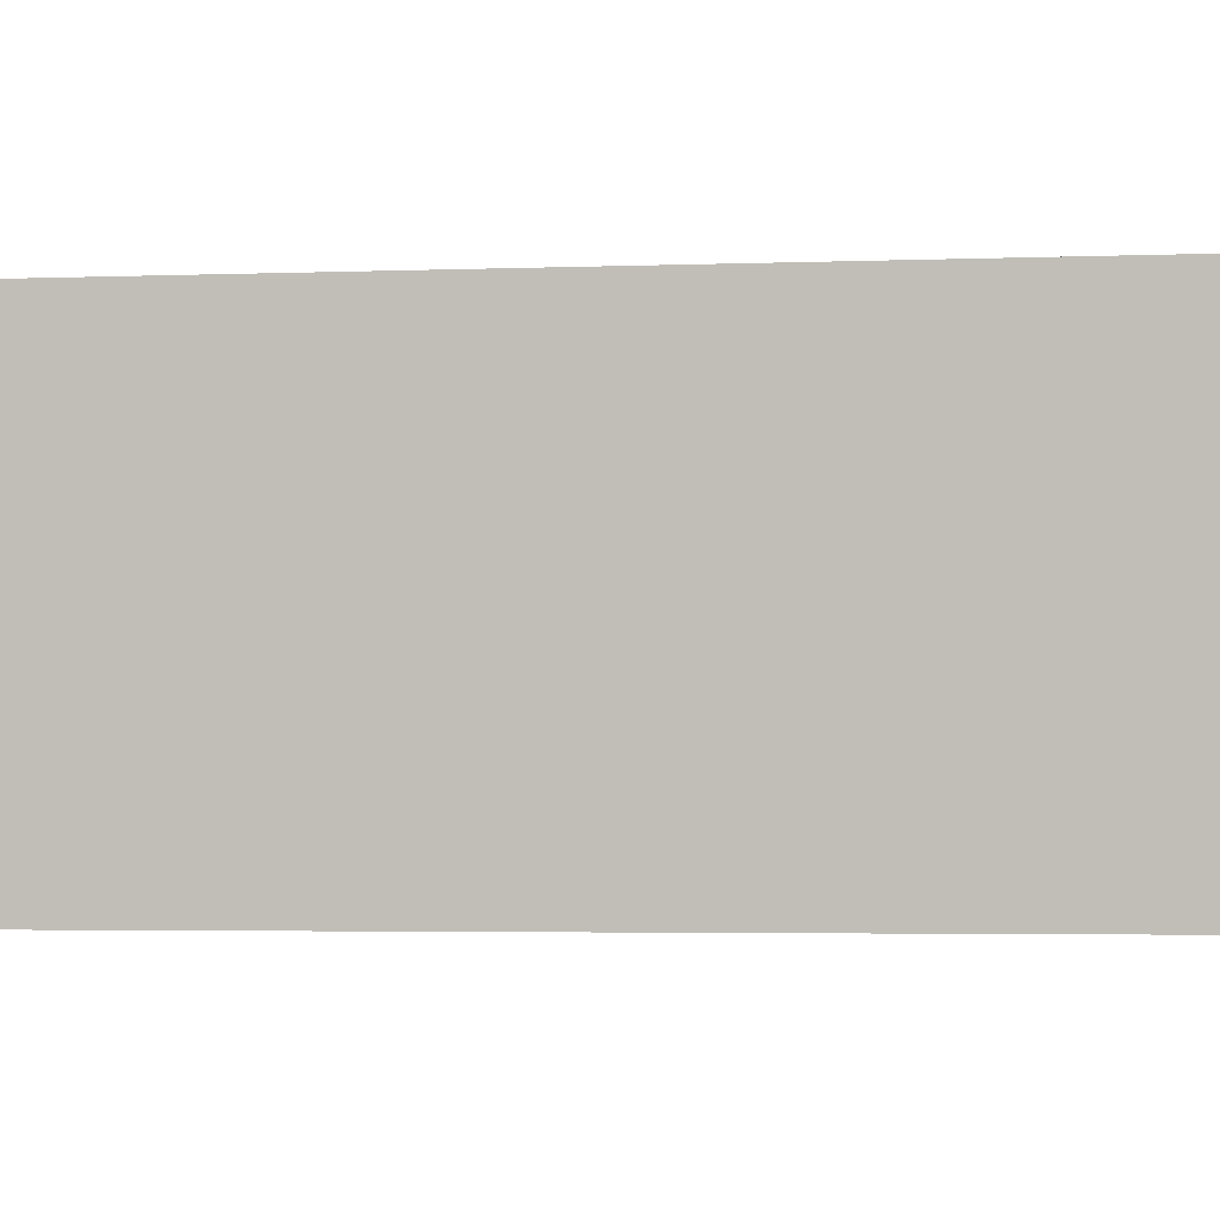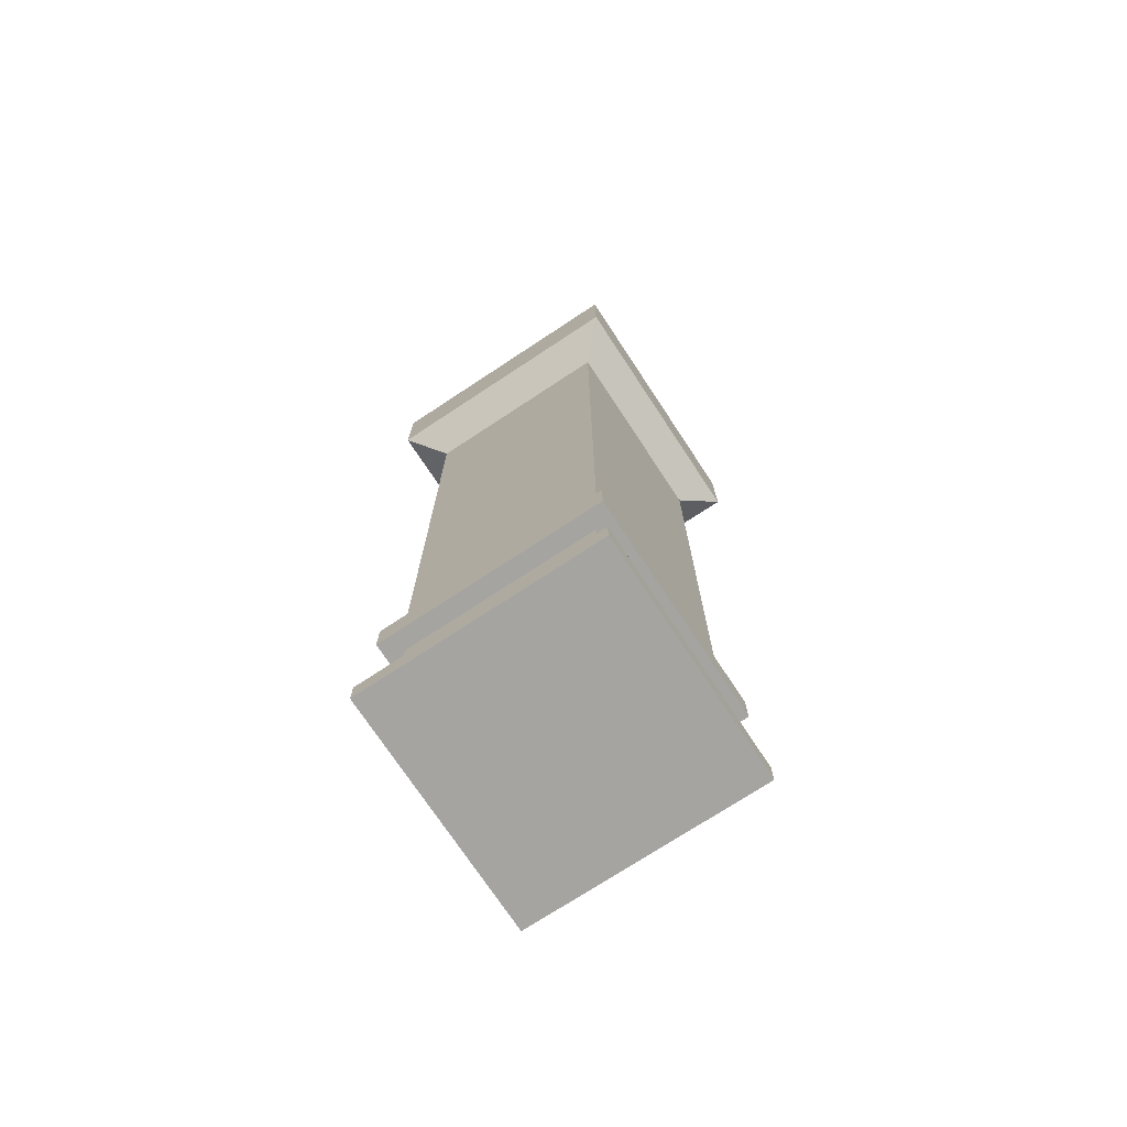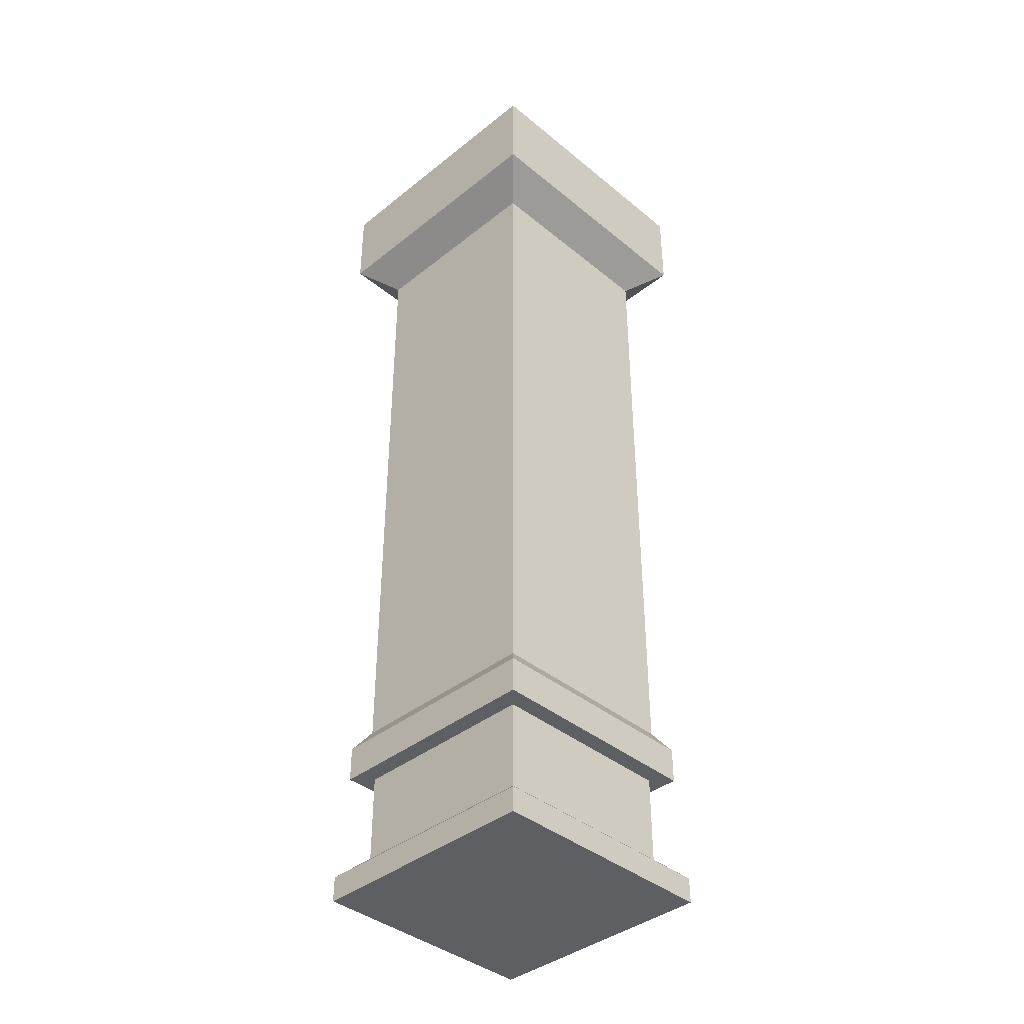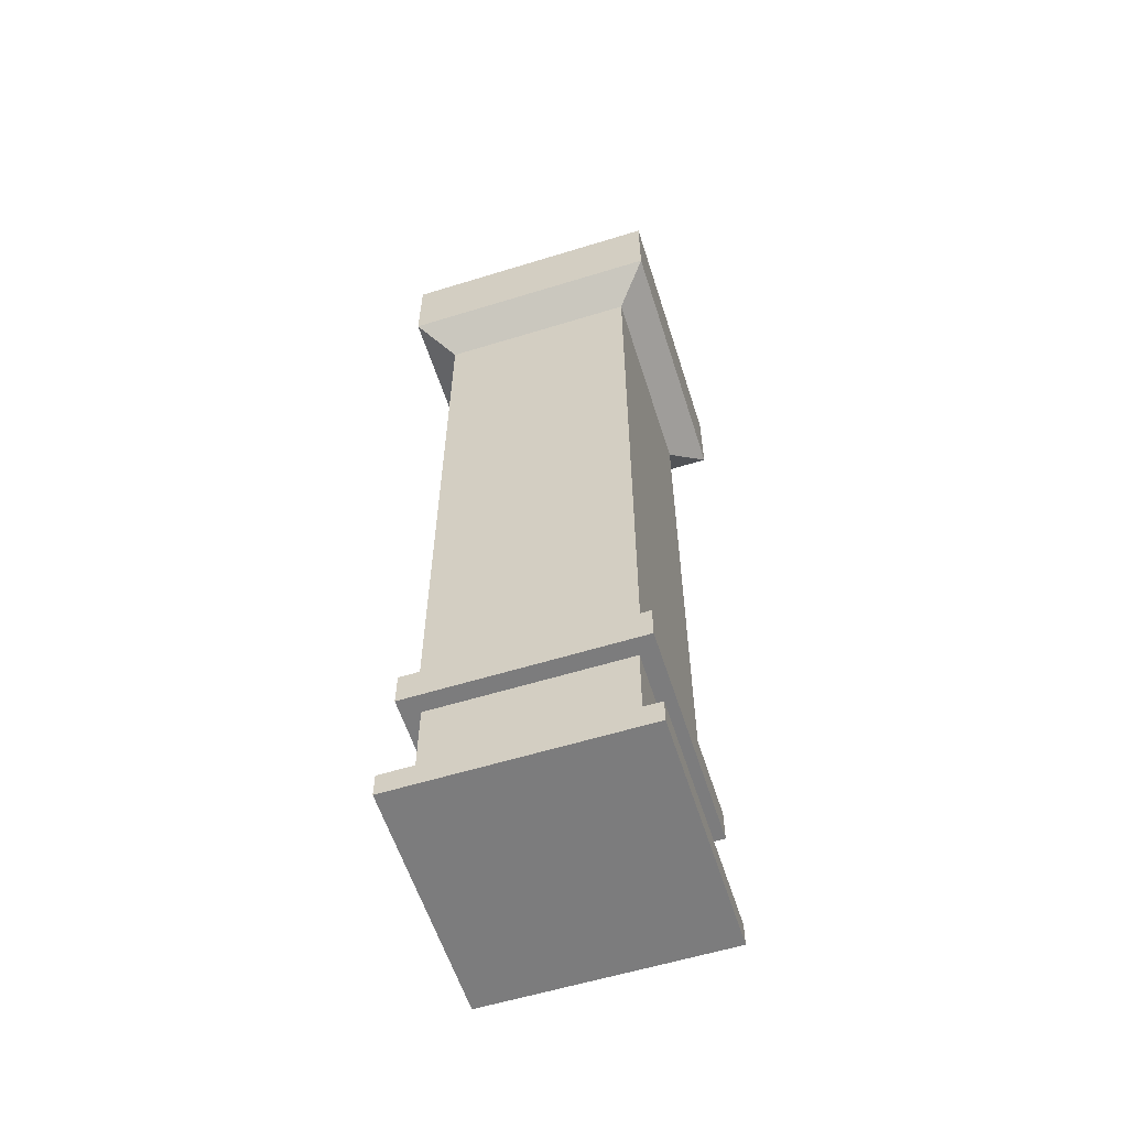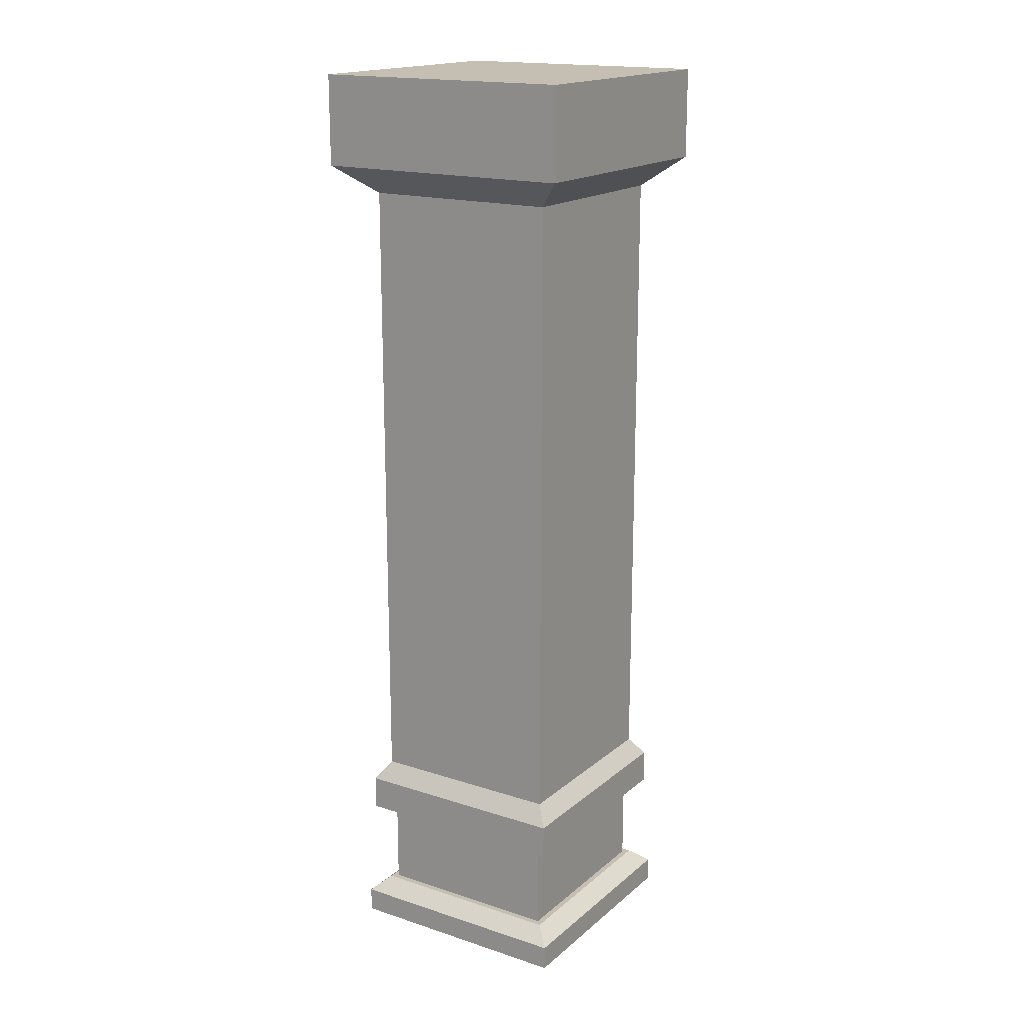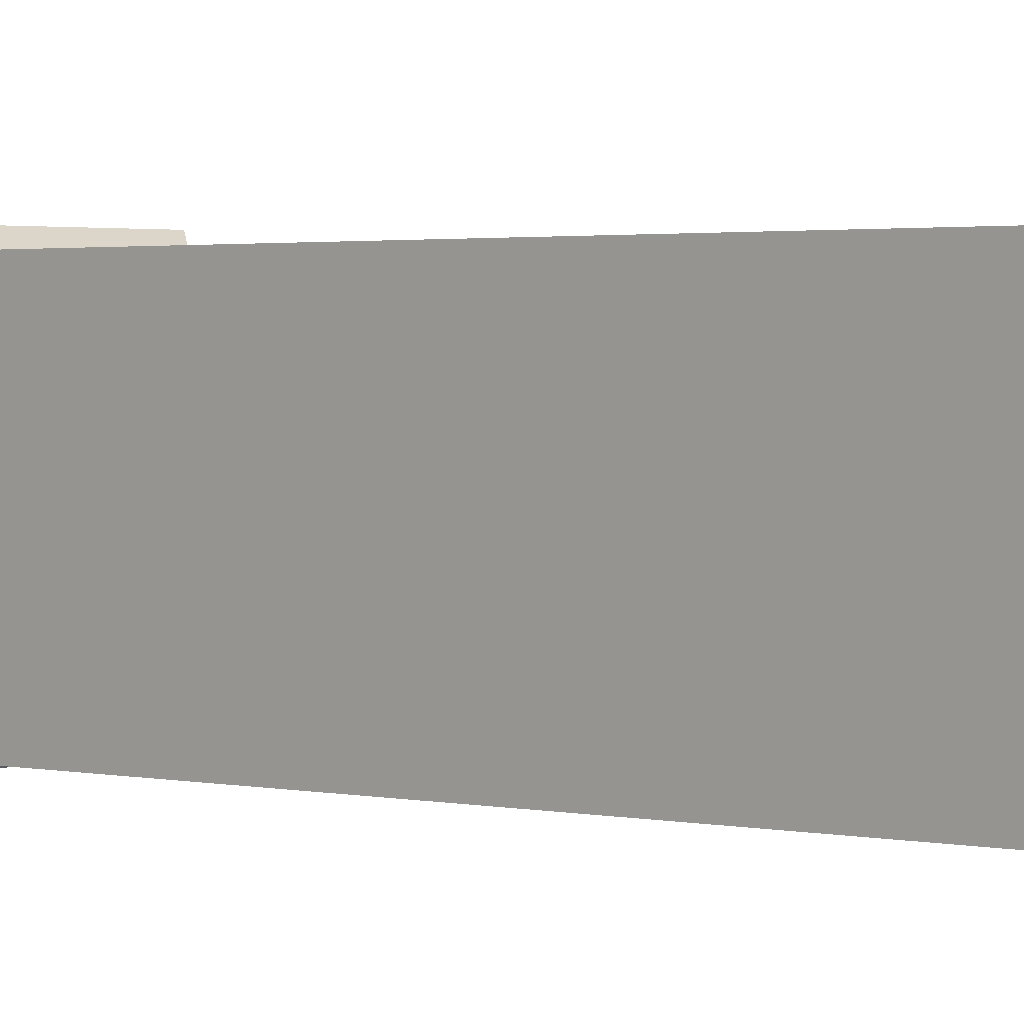
<metadata>
{"format":"obj","ext":"obj","renderer":"f3d","projection":"perspective","resolution":1024,"background":"white","views":[{"elev":-1.9,"azim":-76.7,"up":"+Z"},{"elev":-73.3,"azim":-56.6,"up":"+Y"},{"elev":-39.6,"azim":-135.4,"up":"+Y"},{"elev":-58.8,"azim":-162.4,"up":"+Y"},{"elev":17.6,"azim":-147.3,"up":"+Y"},{"elev":1.6,"azim":134.5,"up":"+Z"}]}
</metadata>
<code>
o Plane
v -1 0 1
v 1 0 1
v -1 0 -1
v 1 0 -1
v -0.8058 0.335 -0.8058
v -0.8058 0.335 0.8058
v 0.8058 0.335 0.8058
v 0.8058 0.335 -0.8058
v -1 0.209 -1
v -1 0.209 1
v 1 0.209 1
v 1 0.209 -1
v -0.8555 0.335 -0.8555
v -0.8555 0.335 0.8555
v 0.8555 0.335 0.8555
v 0.8555 0.335 -0.8555
v -0.951 1.109 -0.951
v -0.951 1.109 0.951
v 0.951 1.109 0.951
v 0.951 1.109 -0.951
v -0.8058 1.109 -0.8058
v -0.8058 1.109 0.8058
v 0.8058 1.109 0.8058
v 0.8058 1.109 -0.8058
v -0.951 1.404 -0.951
v -0.951 1.404 0.951
v 0.951 1.404 0.951
v 0.951 1.404 -0.951
v -0.8355 1.567 -0.8355
v -0.8355 1.567 0.8355
v 0.8355 1.567 0.8355
v 0.8355 1.567 -0.8355
v -0.8355 6.993 -0.8355
v -0.8355 6.993 0.8355
v 0.8355 6.993 0.8355
v 0.8355 6.993 -0.8355
v -1.127 7.237 -1.127
v -1.127 7.237 1.127
v 1.127 7.237 1.127
v 1.127 7.237 -1.127
v -1.127 8.002 -1.127
v -1.127 8.002 1.127
v 1.127 8.002 1.127
v 1.127 8.002 -1.127
f 1 3 4 2
f 7 8 24 23
f 2 4 12 11
f 3 1 10 9
f 4 3 9 12
f 1 2 11 10
f 14 13 9 10
f 15 14 10 11
f 16 15 11 12
f 13 16 12 9
f 6 5 13 14
f 7 6 14 15
f 8 7 15 16
f 5 8 16 13
f 19 20 28 27
f 5 6 22 21
f 8 5 21 24
f 6 7 23 22
f 18 17 21 22
f 19 18 22 23
f 20 19 23 24
f 17 20 24 21
f 27 28 32 31
f 17 18 26 25
f 20 17 25 28
f 18 19 27 26
f 29 30 34 33
f 25 26 30 29
f 28 25 29 32
f 26 27 31 30
f 35 36 40 39
f 32 29 33 36
f 30 31 35 34
f 31 32 36 35
f 39 40 44 43
f 33 34 38 37
f 36 33 37 40
f 34 35 39 38
f 42 43 44 41
f 37 38 42 41
f 40 37 41 44
f 38 39 43 42

</code>
